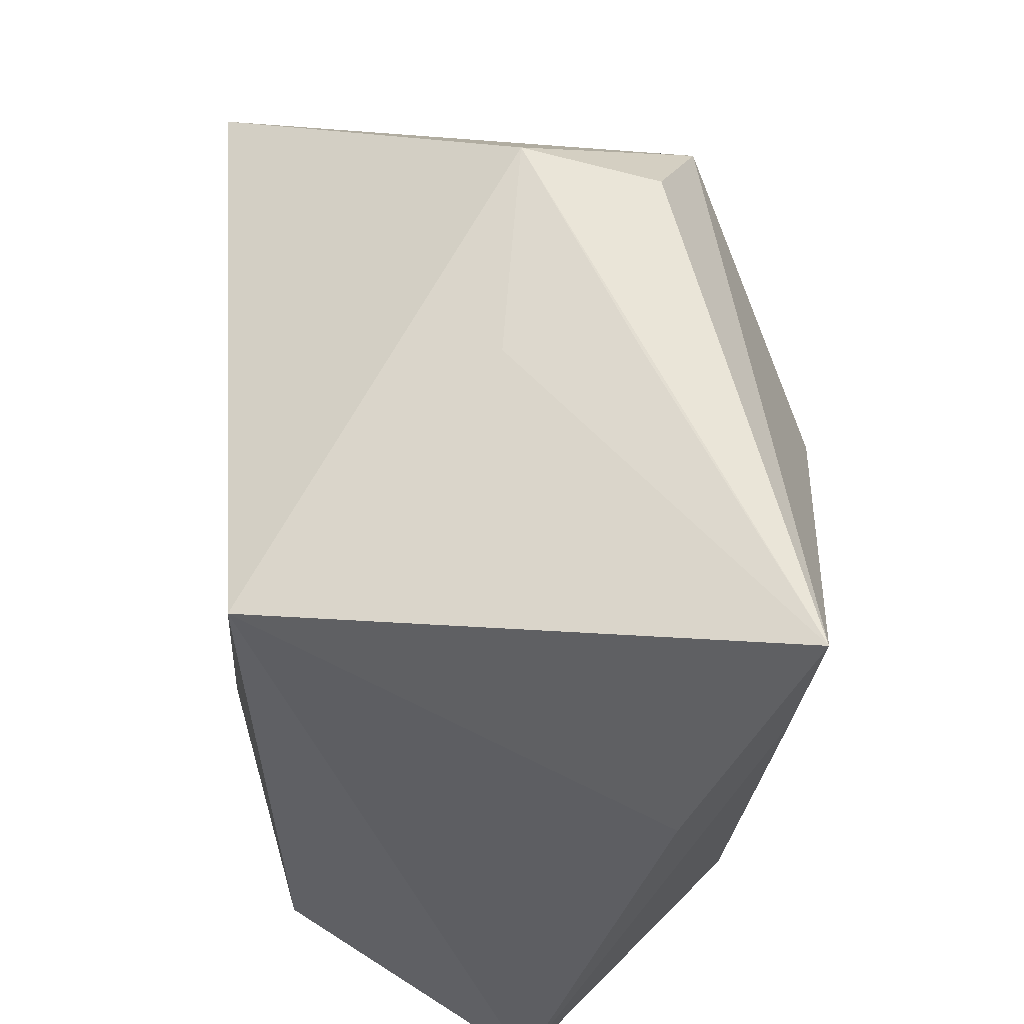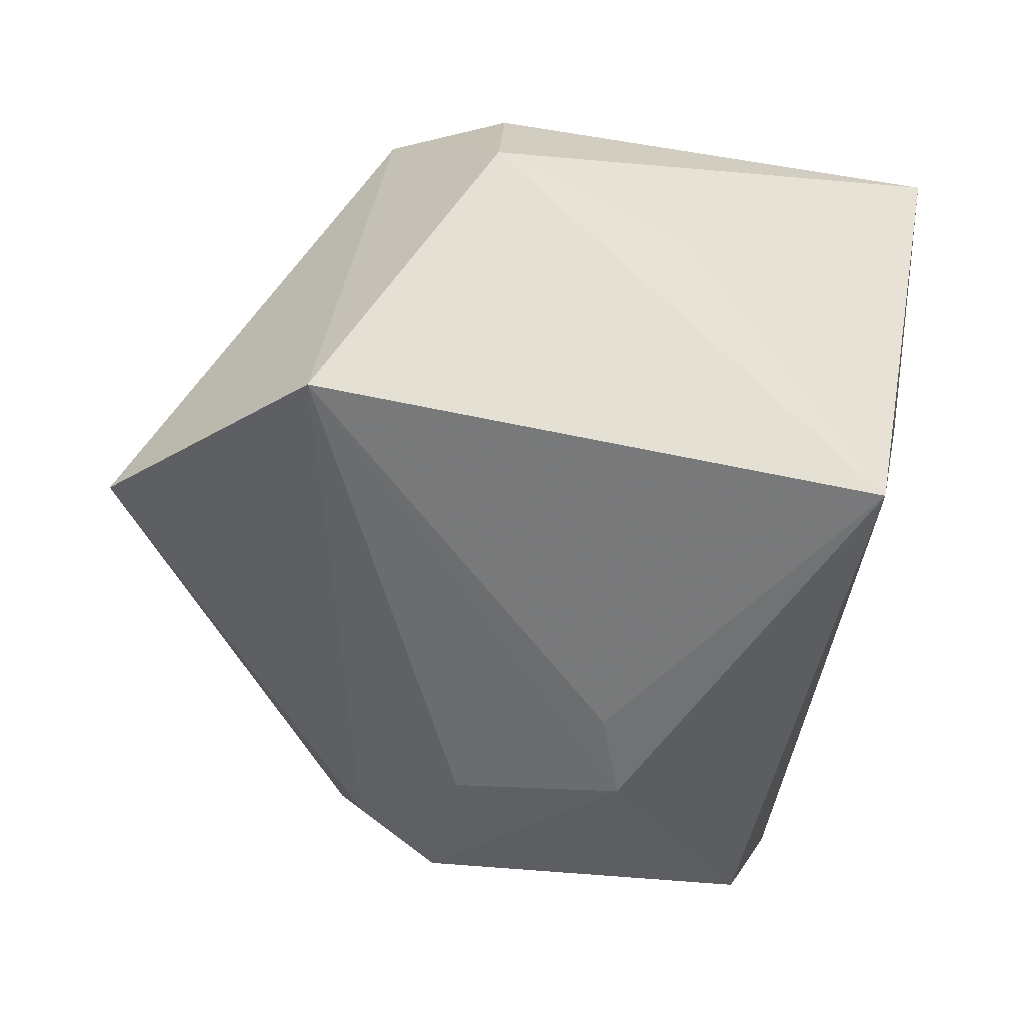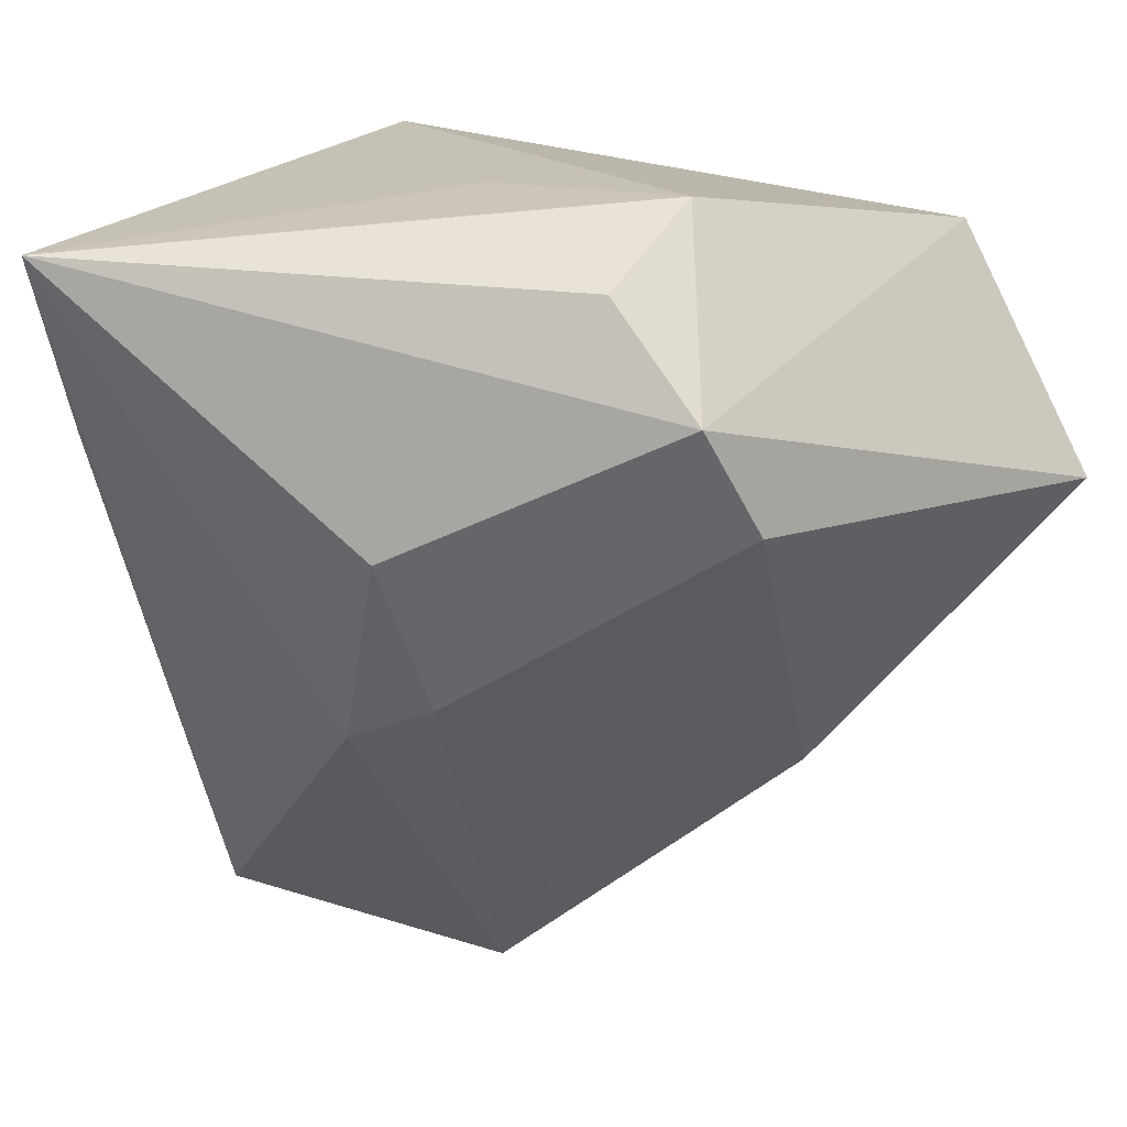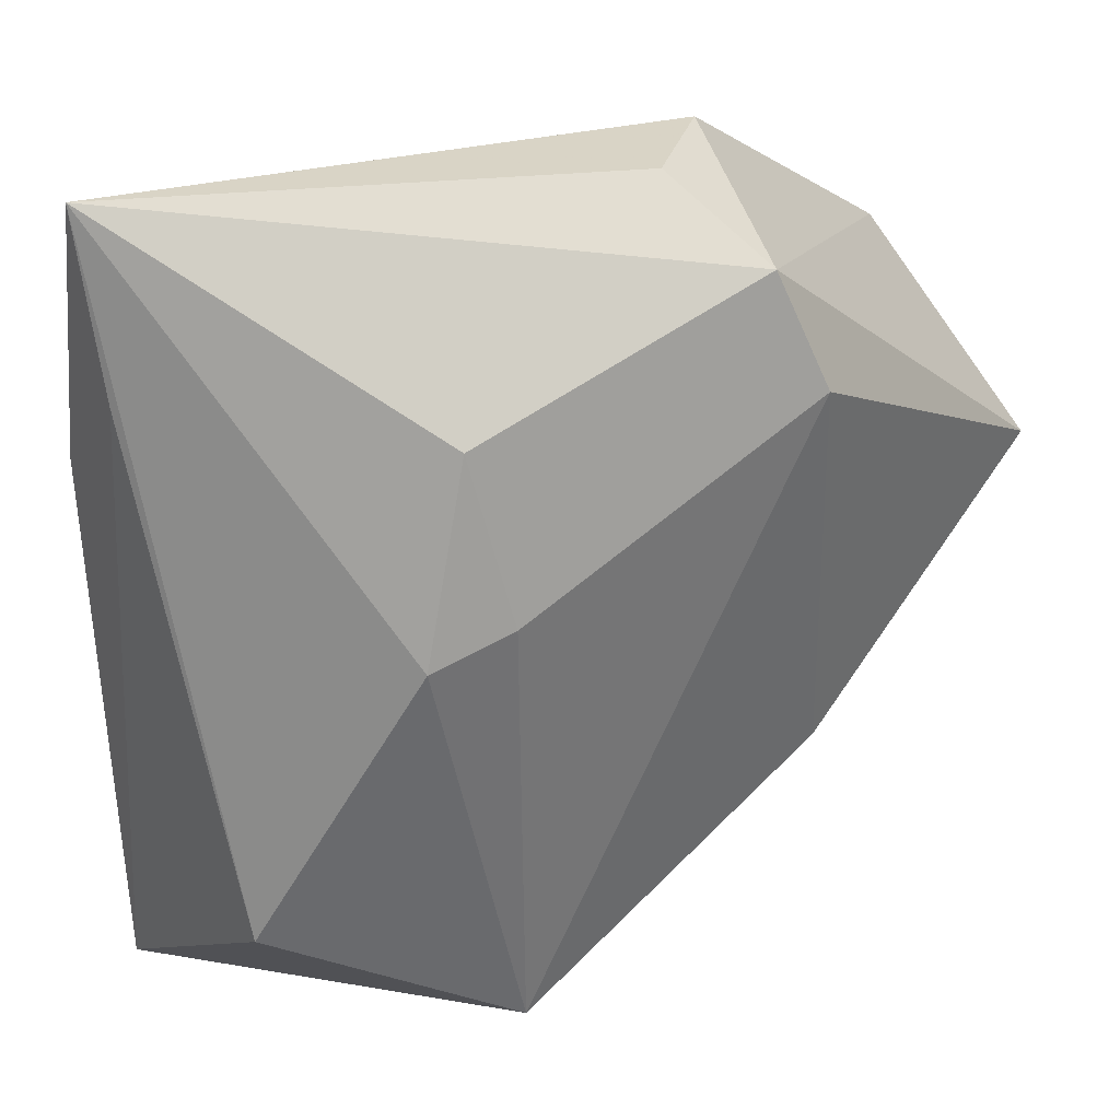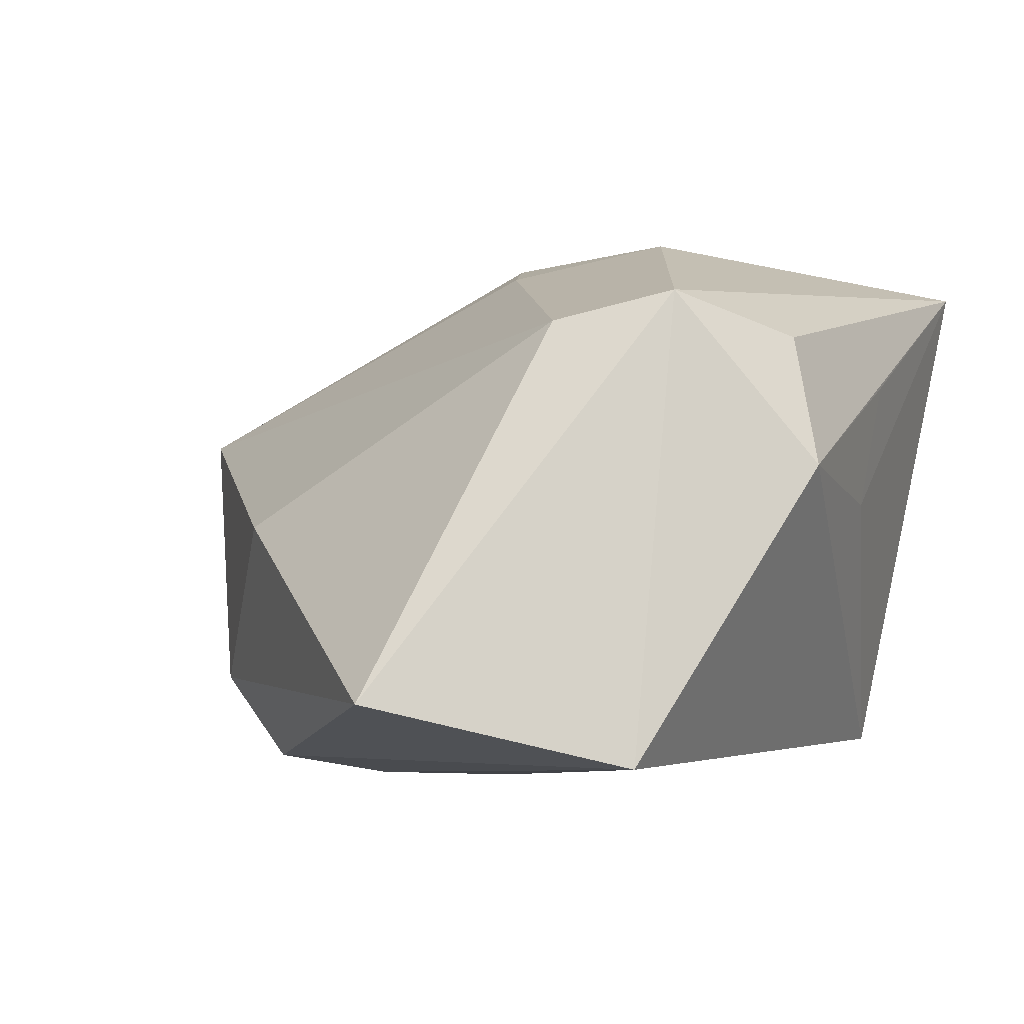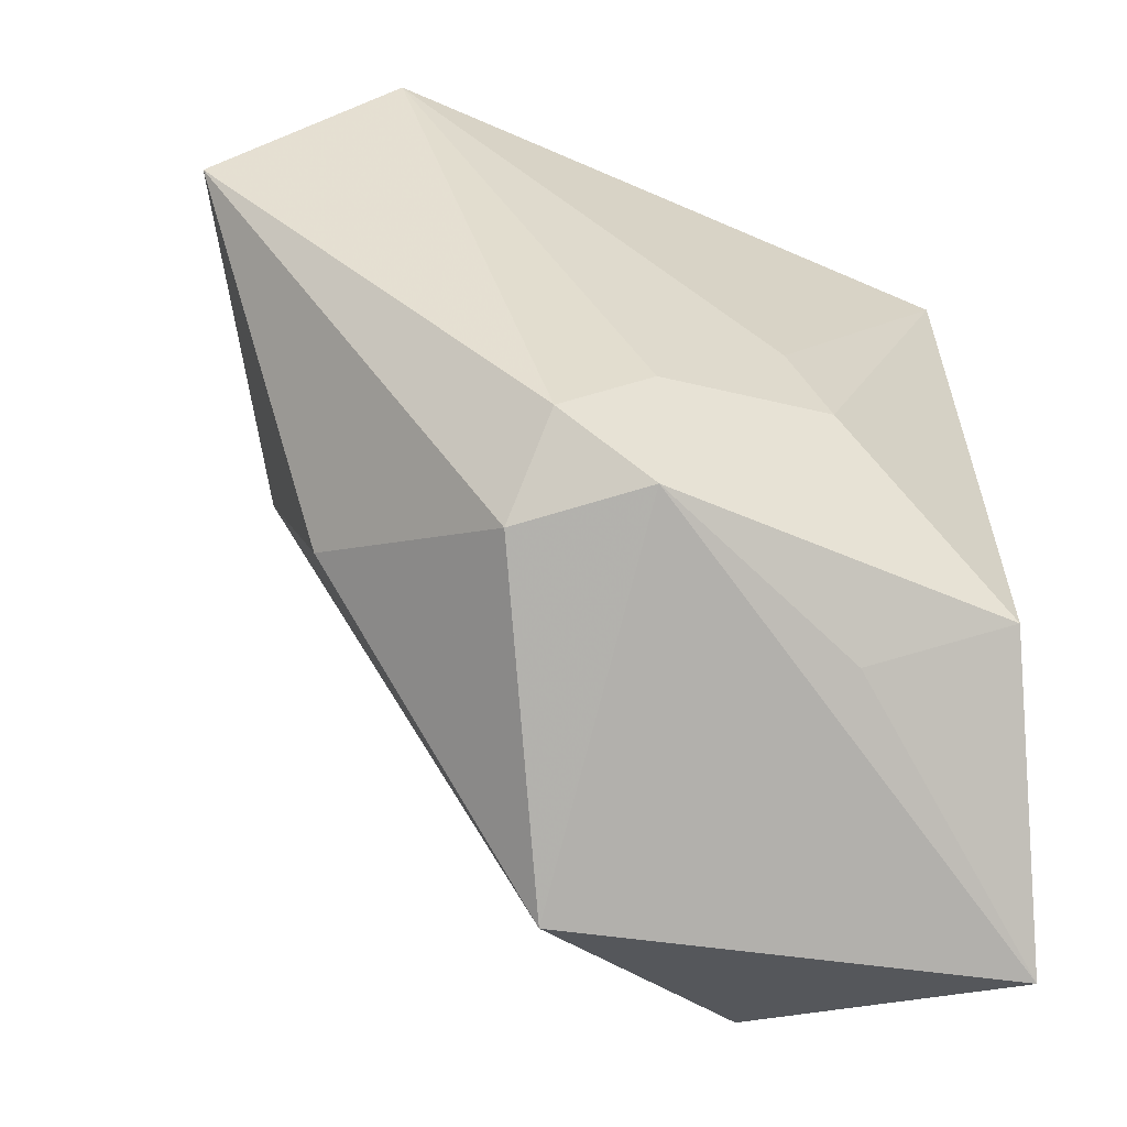
<metadata>
{"format":"obj","ext":"obj","renderer":"f3d","projection":"perspective","resolution":1024,"background":"white","views":[{"elev":56.1,"azim":-89.6,"up":"+Y"},{"elev":-53.9,"azim":165.4,"up":"+Z"},{"elev":35.5,"azim":26.6,"up":"+Y"},{"elev":15.4,"azim":8.9,"up":"+Y"},{"elev":-6.8,"azim":121.0,"up":"+Z"},{"elev":-59.5,"azim":160.0,"up":"+Y"}]}
</metadata>
<code>
v -0.002498 0.03151 0.01127
v 0.01547 -0.027 -0.01375
v 0.02844 0.02288 -0.02274
v 0.004276 -0.03741 0.01018
v -0.01513 -0.02817 0.0204
v 0.01489 0.03091 0.01305
v -0.003184 -0.004612 -0.02274
v 0.0236 0.02428 0.01624
v -0.02161 -0.02512 -0.01783
v -0.02411 0.01403 0.02255
v -0.02628 0.02903 0.02376
v -0.01961 0.02198 -0.01941
v -0.00113 0.02999 0.0007096
v -0.006534 -0.01204 -0.02274
v -0.0002365 -0.004306 0.02552
v 0.02601 -0.01642 -0.001202
v 0.04183 0.005618 -0.01774
v -0.03021 0.008096 0.01423
v 0.007326 -0.015 -0.02261
v 0.002623 0.01223 0.02552
v 0.02751 0.01505 0.01393
v 0.005995 -0.001305 0.02325
v 0.01452 -0.02143 -0.02107
v 0.01606 0.03349 0.002029
v -0.01091 -0.02989 -0.01321
v 0.006725 -0.02682 -0.0205
v -0.03052 -0.03741 0.002768
f 12 11 13
f 4 26 2
f 16 21 4
f 17 21 16
f 4 2 16
f 16 2 17
f 8 21 17
f 17 3 8
f 6 11 8
f 23 3 17
f 17 2 23
f 23 2 26
f 18 11 12
f 1 13 11
f 6 8 24
f 24 8 3
f 13 1 24
f 24 3 12
f 12 13 24
f 24 11 6
f 24 1 11
f 12 3 7
f 7 14 12
f 3 14 7
f 19 14 3
f 3 23 19
f 26 14 19
f 19 23 26
f 11 18 10
f 4 15 5
f 11 10 5
f 5 15 11
f 4 5 27
f 27 26 4
f 27 18 12
f 27 10 18
f 27 5 10
f 21 8 22
f 4 21 22
f 22 15 4
f 20 8 11
f 11 15 20
f 20 22 8
f 15 22 20
f 9 14 26
f 12 14 9
f 9 27 12
f 26 27 25
f 25 9 26
f 27 9 25

</code>
